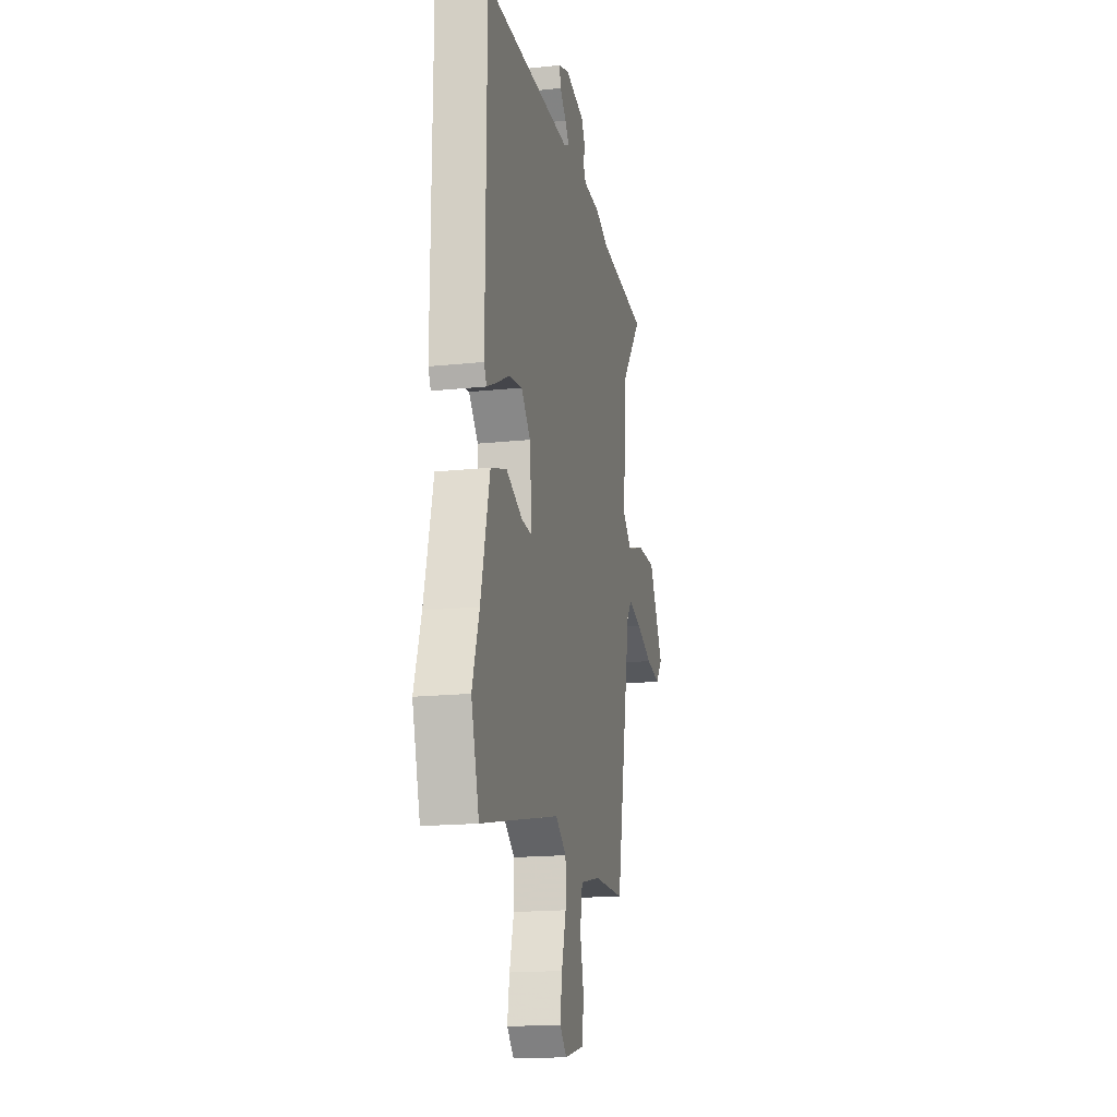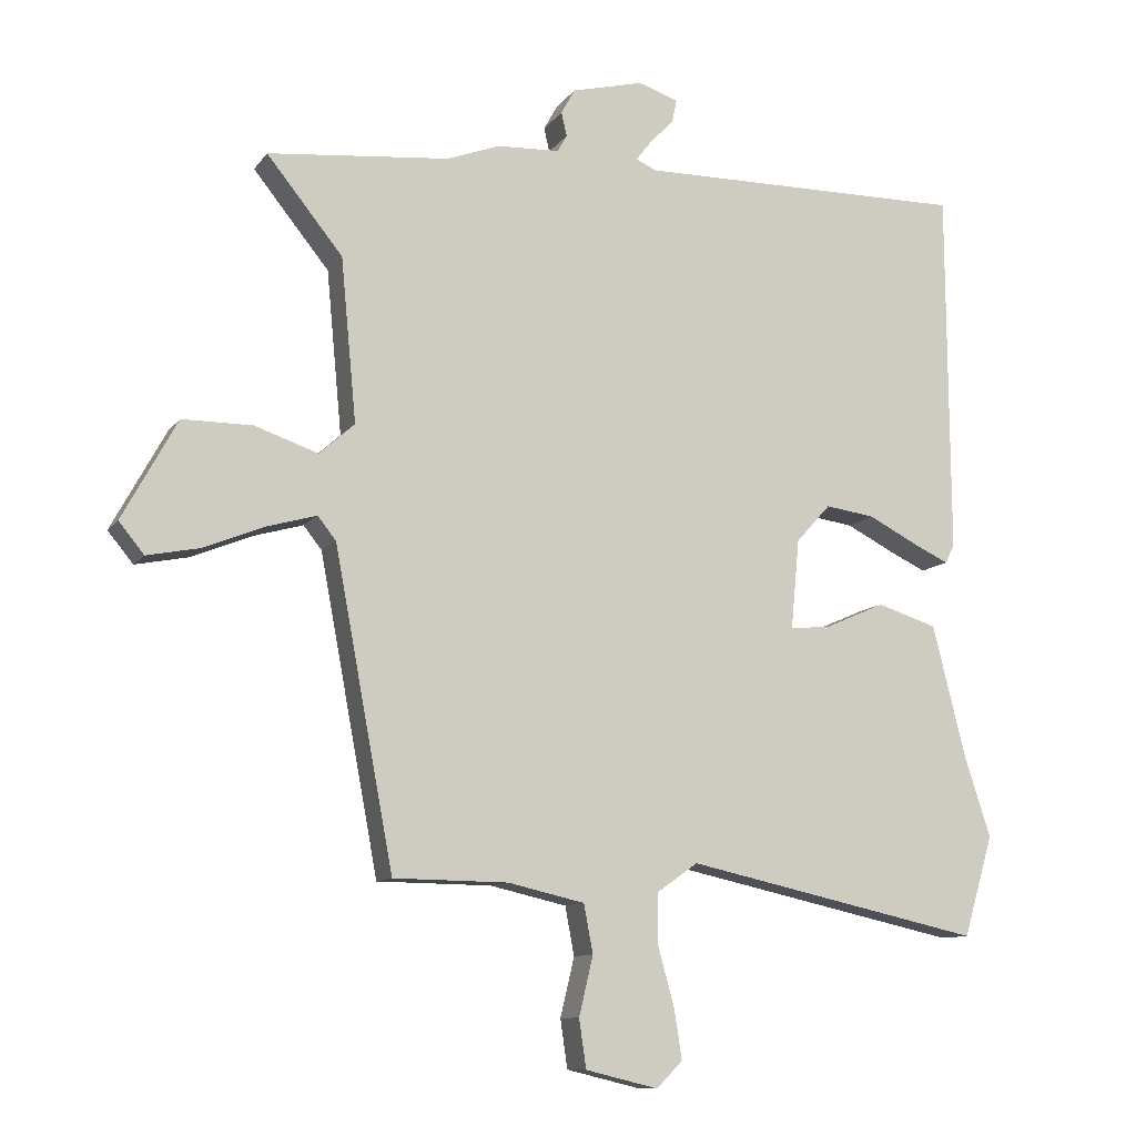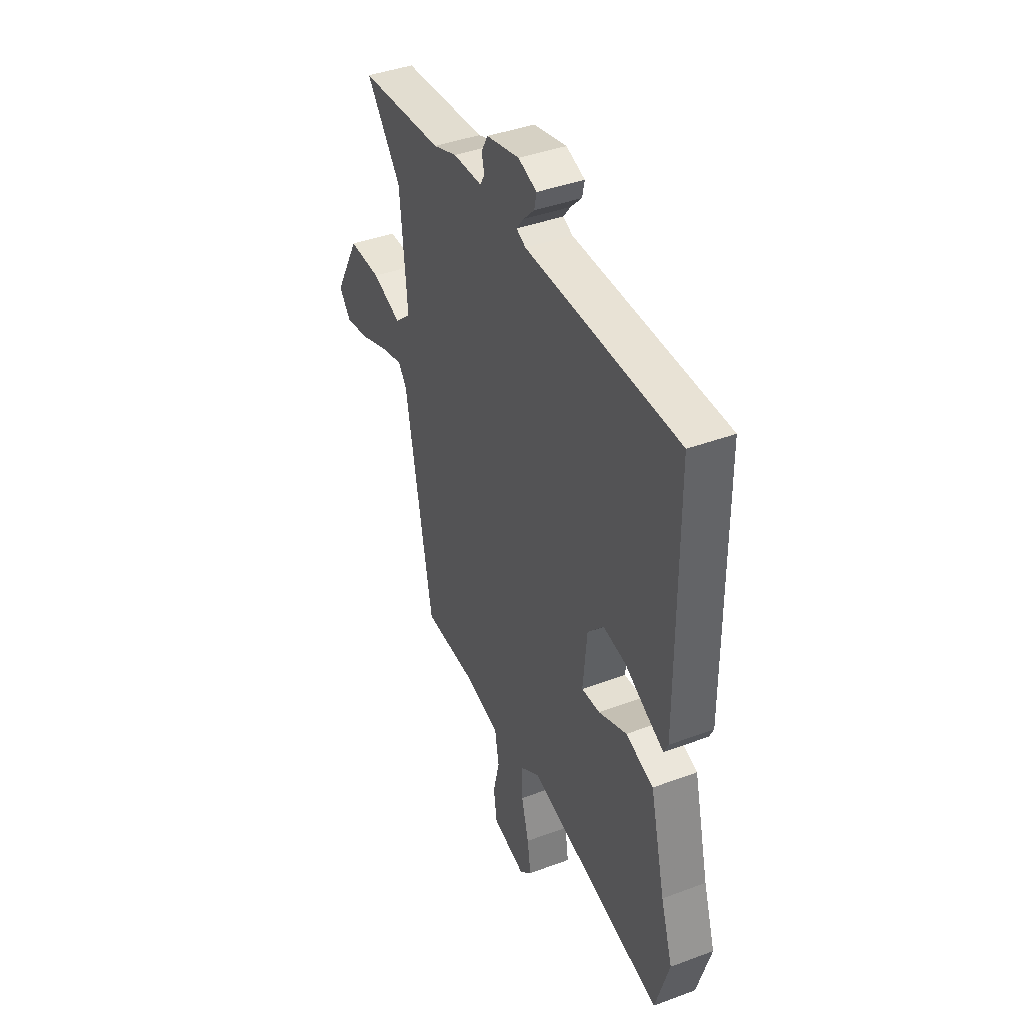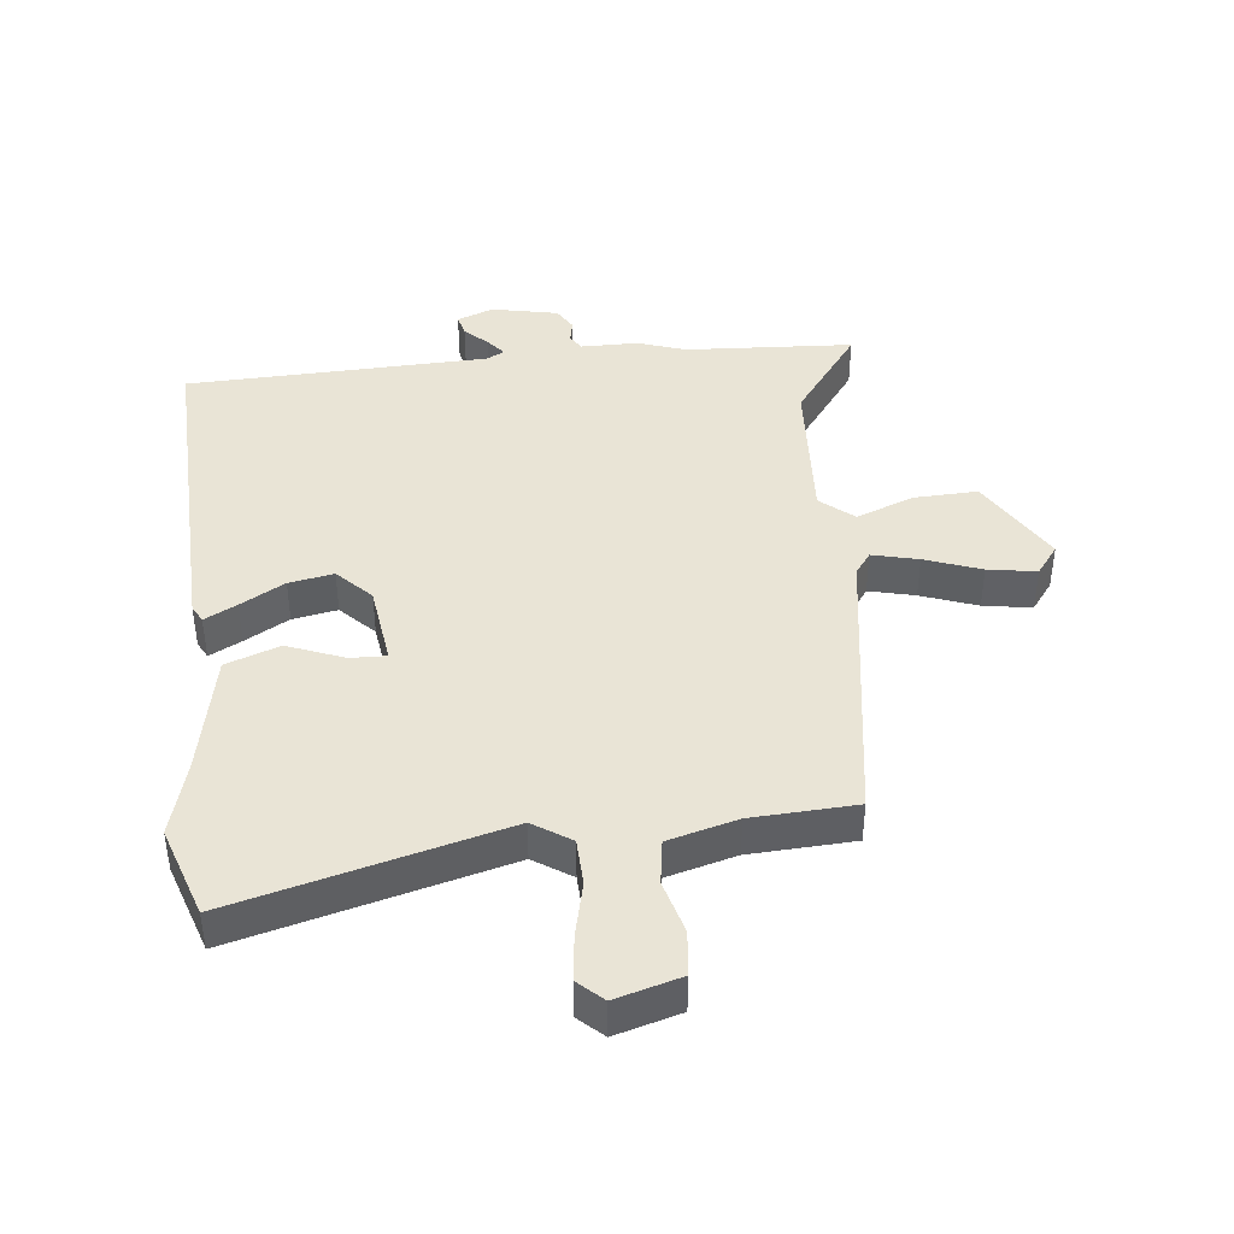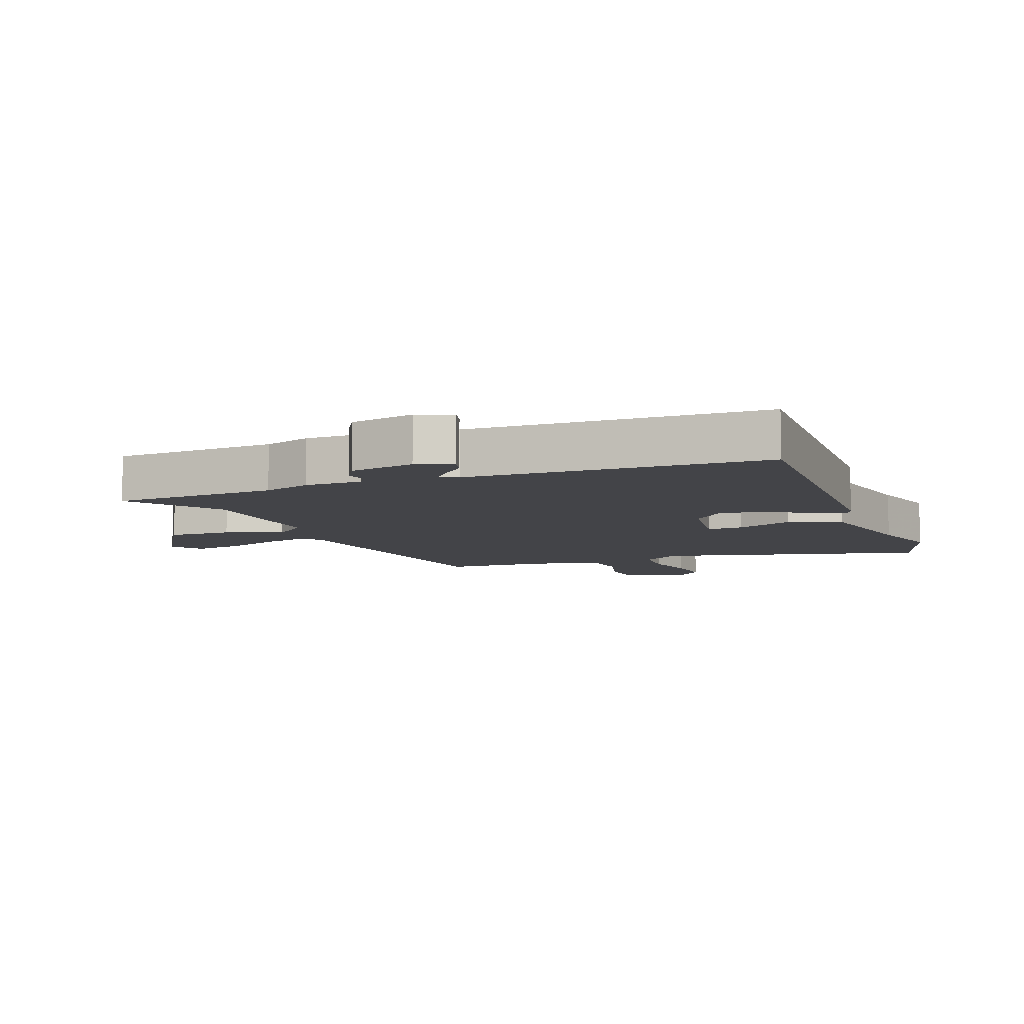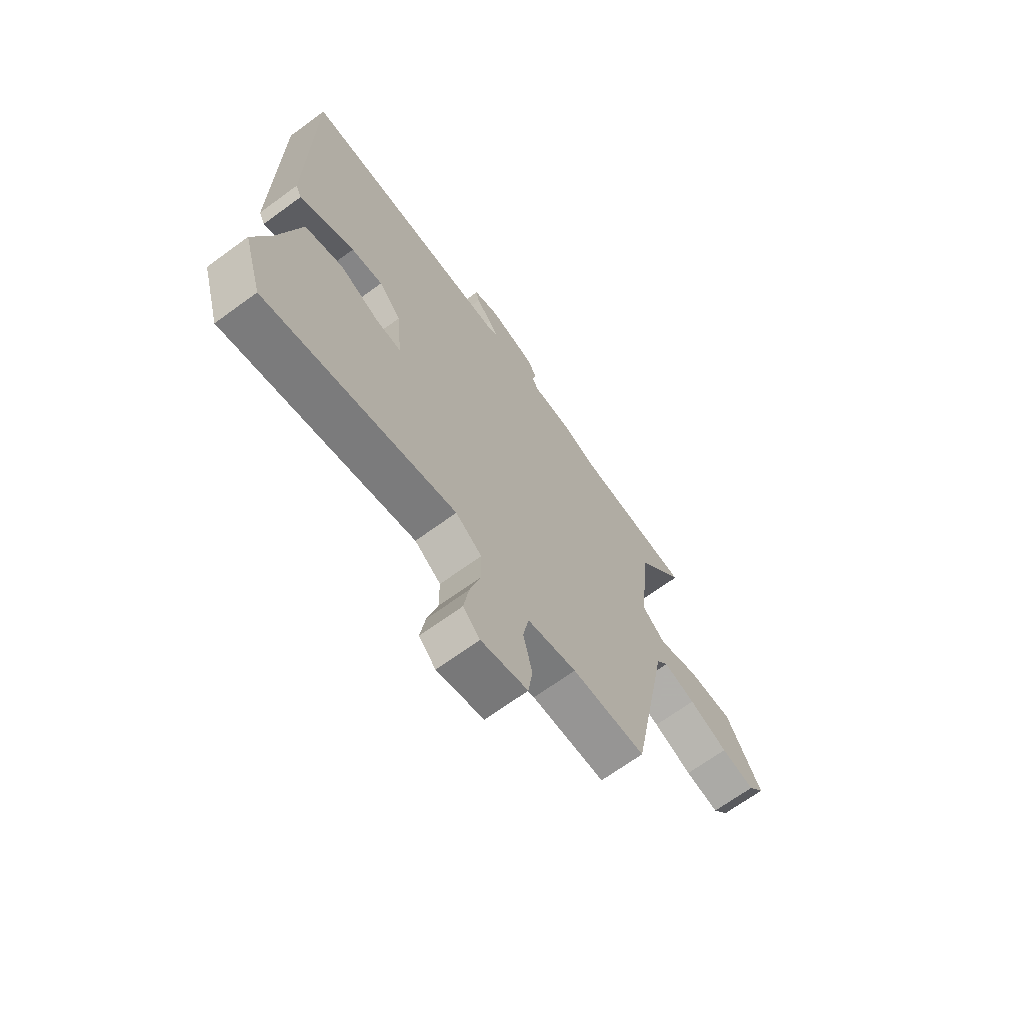
<metadata>
{"format":"obj","ext":"obj","renderer":"f3d","projection":"perspective","resolution":1024,"background":"white","views":[{"elev":-17.2,"azim":102.1,"up":"+Z"},{"elev":-10.4,"azim":-21.2,"up":"+Z"},{"elev":41.3,"azim":65.7,"up":"+Z"},{"elev":42.6,"azim":171.7,"up":"+Y"},{"elev":-8.2,"azim":18.9,"up":"+Y"},{"elev":-68.1,"azim":126.2,"up":"+Z"}]}
</metadata>
<code>
v -0.374 0.07 -0.483
v -0.458 0.07 -0.036
v -0.484 0.07 -0.003
v -0.555 0.07 -0.023
v -0.641 0.07 -0.058
v -0.716 0.07 -0.073
v -0.752 0.07 -0.029
v -0.674 0.07 0.113
v -0.574 0.07 0.113
v -0.484 0.07 0.082
v -0.434 0.07 0.127
v -0.456 0.07 0.36
v -0.564 0.07 0.494
v -0.304 0.07 0.519
v -0.23 0.07 0.547
v -0.141 0.07 0.551
v -0.127 0.07 0.575
v -0.135 0.07 0.609
v -0.115 0.07 0.645
v -0.013 0.07 0.67
v 0.044 0.07 0.651
v 0.037 0.07 0.618
v 0.003 0.07 0.583
v -0.019 0.07 0.554
v 0.01 0.07 0.541
v 0.479 0.07 0.544
v 0.482 0.07 0.024
v 0.469 0.07 -0.003
v 0.418 0.07 0.021
v 0.348 0.07 0.057
v 0.278 0.07 0.067
v 0.229 0.07 0.013
v 0.217 0.07 -0.114
v 0.273 0.07 -0.11
v 0.36 0.07 -0.072
v 0.445 0.07 -0.099
v 0.492 0.07 -0.288
v 0.529 0.07 -0.402
v 0.487 0.07 -0.545
v 0.065 0.07 -0.452
v 0.007 0.07 -0.493
v 0.007 0.07 -0.566
v 0.03 0.07 -0.649
v 0.041 0.07 -0.72
v 0.004 0.07 -0.757
v -0.099 0.07 -0.732
v -0.109 0.07 -0.663
v -0.089 0.07 -0.579
v -0.102 0.07 -0.51
v -0.211 0.07 -0.485
v -0.374 0 -0.483
v -0.458 0 -0.036
v -0.484 0 -0.003
v -0.555 0 -0.023
v -0.641 0 -0.058
v -0.716 0 -0.073
v -0.752 0 -0.029
v -0.674 0 0.113
v -0.574 0 0.113
v -0.484 0 0.082
v -0.434 0 0.127
v -0.456 0 0.36
v -0.564 0 0.494
v -0.304 0 0.519
v -0.23 0 0.547
v -0.141 0 0.551
v -0.127 0 0.575
v -0.135 0 0.609
v -0.115 0 0.645
v -0.013 0 0.67
v 0.044 0 0.651
v 0.037 0 0.618
v 0.003 0 0.583
v -0.019 0 0.554
v 0.01 0 0.541
v 0.479 0 0.544
v 0.482 0 0.024
v 0.469 0 -0.003
v 0.418 0 0.021
v 0.348 0 0.057
v 0.278 0 0.067
v 0.229 0 0.013
v 0.217 0 -0.114
v 0.273 0 -0.11
v 0.36 0 -0.072
v 0.445 0 -0.099
v 0.492 0 -0.288
v 0.529 0 -0.402
v 0.487 0 -0.545
v 0.065 0 -0.452
v 0.007 0 -0.493
v 0.007 0 -0.566
v 0.03 0 -0.649
v 0.041 0 -0.72
v 0.004 0 -0.757
v -0.099 0 -0.732
v -0.109 0 -0.663
v -0.089 0 -0.579
v -0.102 0 -0.51
v -0.211 0 -0.485
f 46 47 48
f 45 46 48
f 44 45 48
f 43 44 48
f 42 43 48
f 41 42 48 49
f 40 41 49 50
f 37 38 39 40
f 40 50 1
f 37 40 1
f 36 37 1
f 35 36 1
f 34 35 1
f 28 29 30
f 27 28 30
f 26 27 30
f 25 26 30
f 24 25 30 31
f 21 22 23
f 20 21 23
f 19 20 23
f 18 19 23
f 17 18 23
f 16 17 23 24
f 24 31 32
f 16 24 32
f 15 16 32
f 14 15 32
f 8 9 10
f 7 8 10
f 6 7 10
f 5 6 10
f 4 5 10
f 3 4 10 11
f 2 3 11
f 1 2 11
f 33 34 1
f 14 32 33
f 13 14 33
f 12 13 33
f 1 11 12 33
f 98 97 96
f 98 96 95
f 98 95 94
f 98 94 93
f 98 93 92
f 99 98 92 91
f 100 99 91 90
f 90 89 88 87
f 51 100 90
f 51 90 87
f 51 87 86
f 51 86 85
f 51 85 84
f 80 79 78
f 80 78 77
f 80 77 76
f 80 76 75
f 81 80 75 74
f 73 72 71
f 73 71 70
f 73 70 69
f 73 69 68
f 73 68 67
f 74 73 67 66
f 82 81 74
f 82 74 66
f 82 66 65
f 82 65 64
f 60 59 58
f 60 58 57
f 60 57 56
f 60 56 55
f 60 55 54
f 61 60 54 53
f 61 53 52
f 61 52 51
f 51 84 83
f 83 82 64
f 83 64 63
f 83 63 62
f 83 62 61 51
f 1 51 52 2
f 2 52 53 3
f 3 53 54 4
f 4 54 55 5
f 5 55 56 6
f 6 56 57 7
f 7 57 58 8
f 8 58 59 9
f 9 59 60 10
f 10 60 61 11
f 11 61 62 12
f 12 62 63 13
f 13 63 64 14
f 14 64 65 15
f 15 65 66 16
f 16 66 67 17
f 17 67 68 18
f 18 68 69 19
f 19 69 70 20
f 20 70 71 21
f 21 71 72 22
f 22 72 73 23
f 23 73 74 24
f 24 74 75 25
f 25 75 76 26
f 26 76 77 27
f 27 77 78 28
f 28 78 79 29
f 29 79 80 30
f 30 80 81 31
f 31 81 82 32
f 32 82 83 33
f 33 83 84 34
f 34 84 85 35
f 35 85 86 36
f 36 86 87 37
f 37 87 88 38
f 38 88 89 39
f 39 89 90 40
f 40 90 91 41
f 41 91 92 42
f 42 92 93 43
f 43 93 94 44
f 44 94 95 45
f 45 95 96 46
f 46 96 97 47
f 47 97 98 48
f 48 98 99 49
f 49 99 100 50
f 50 100 51 1

</code>
